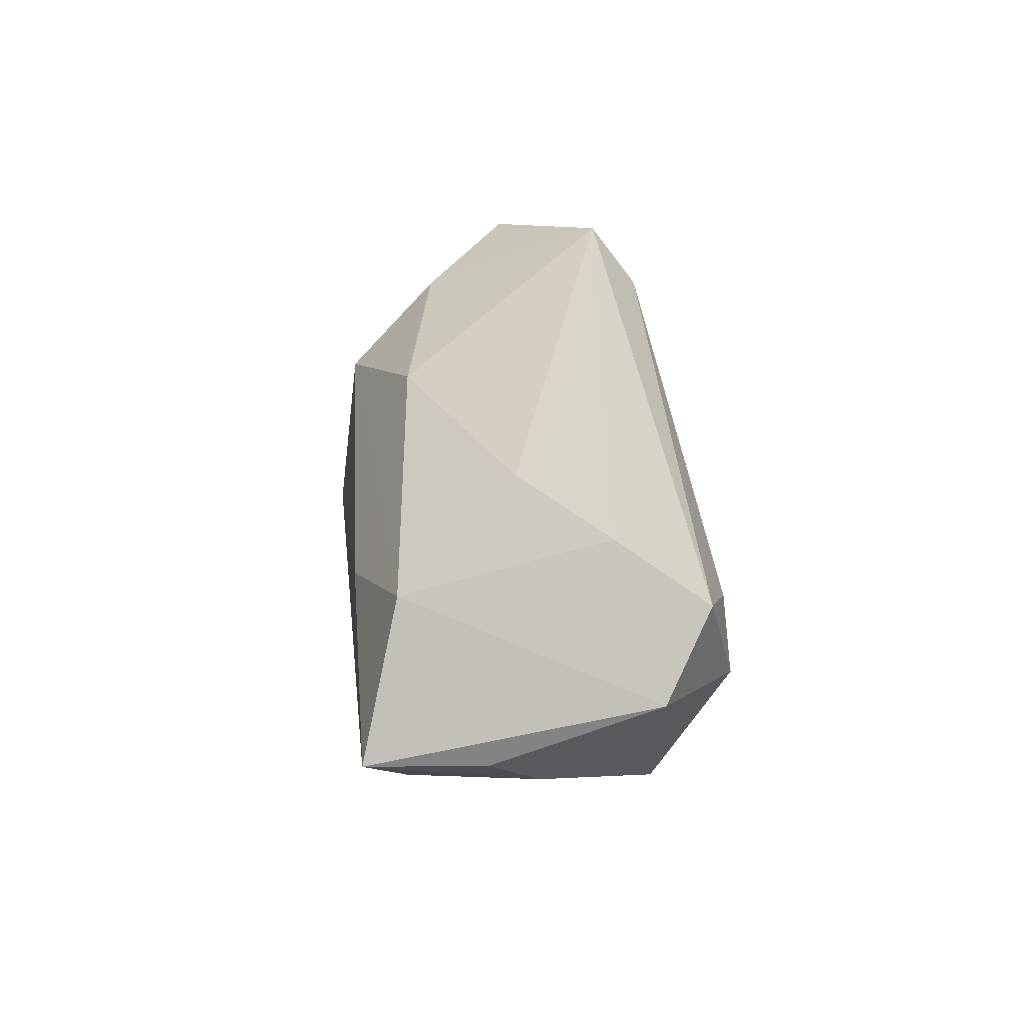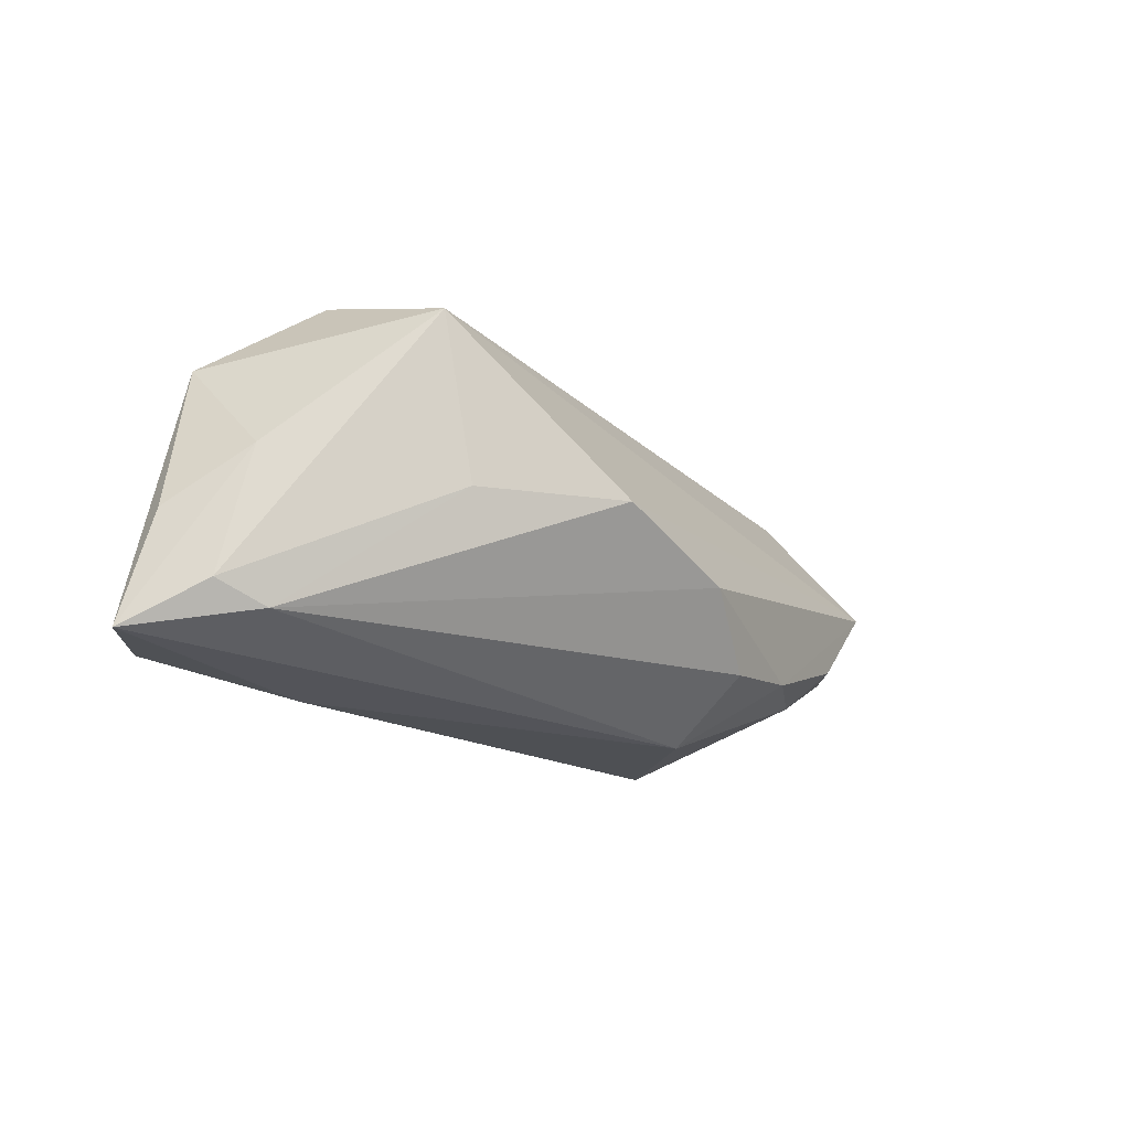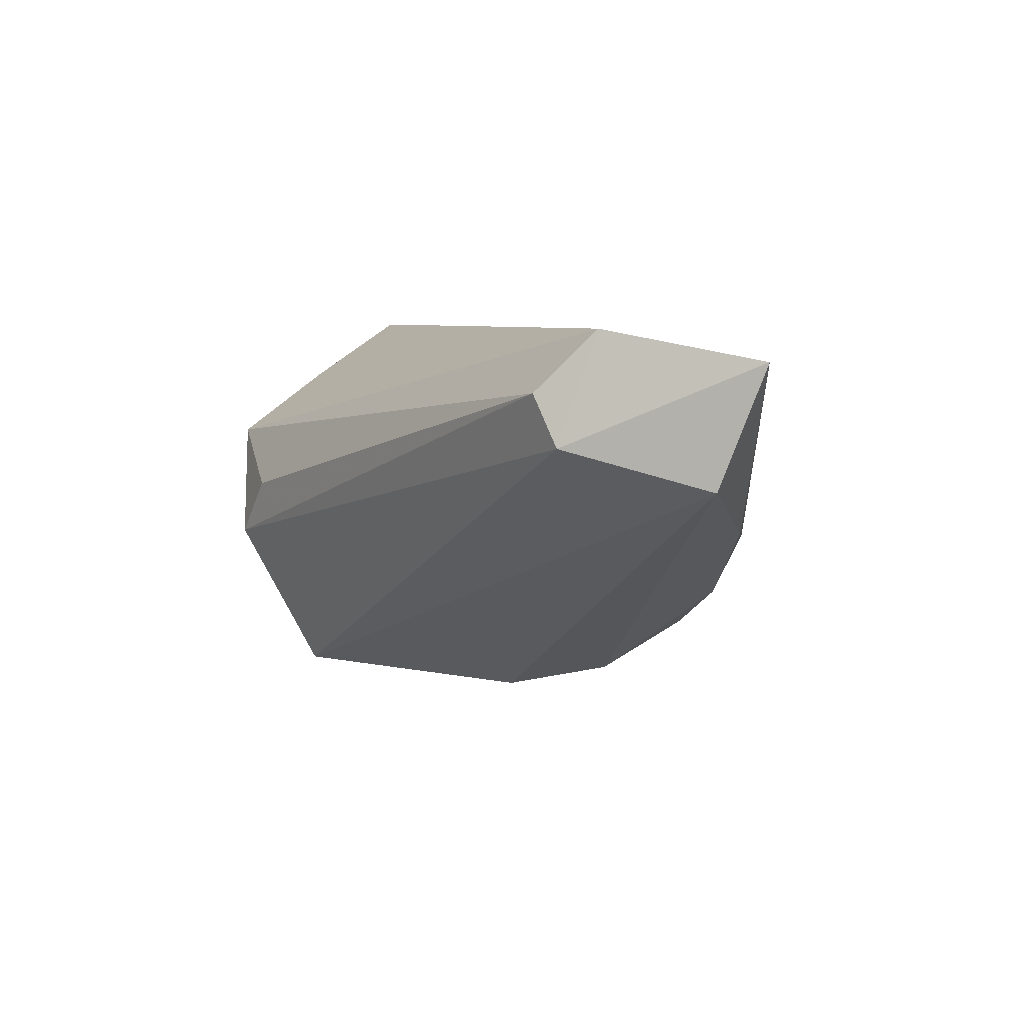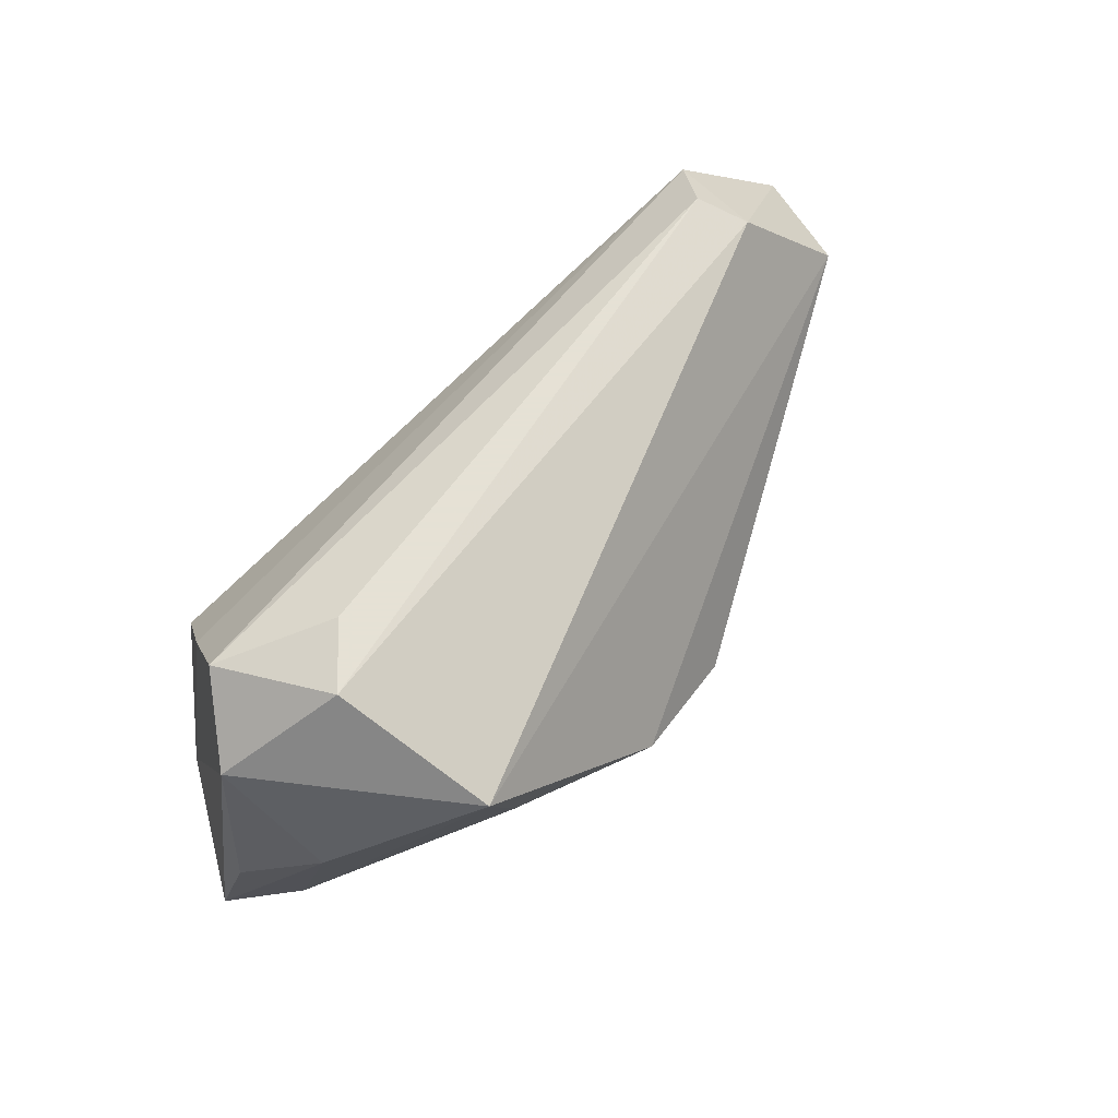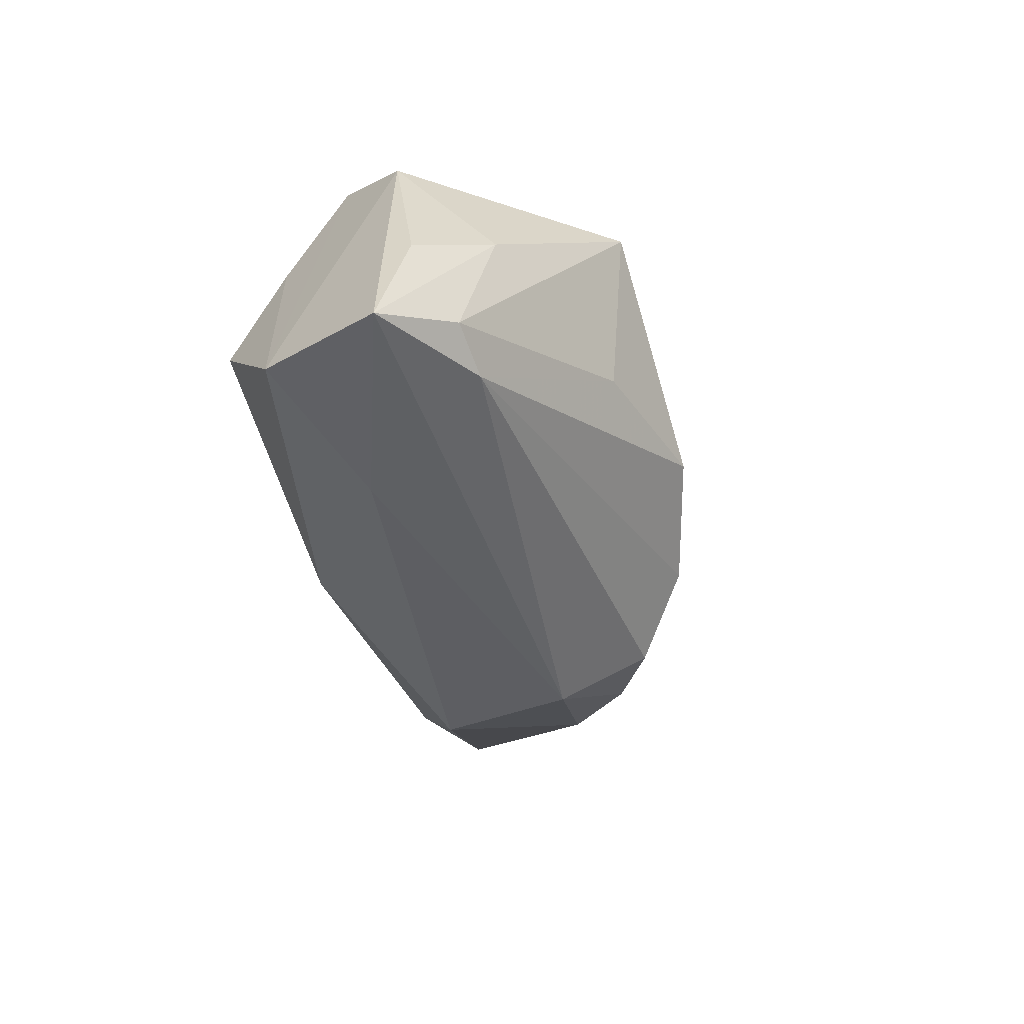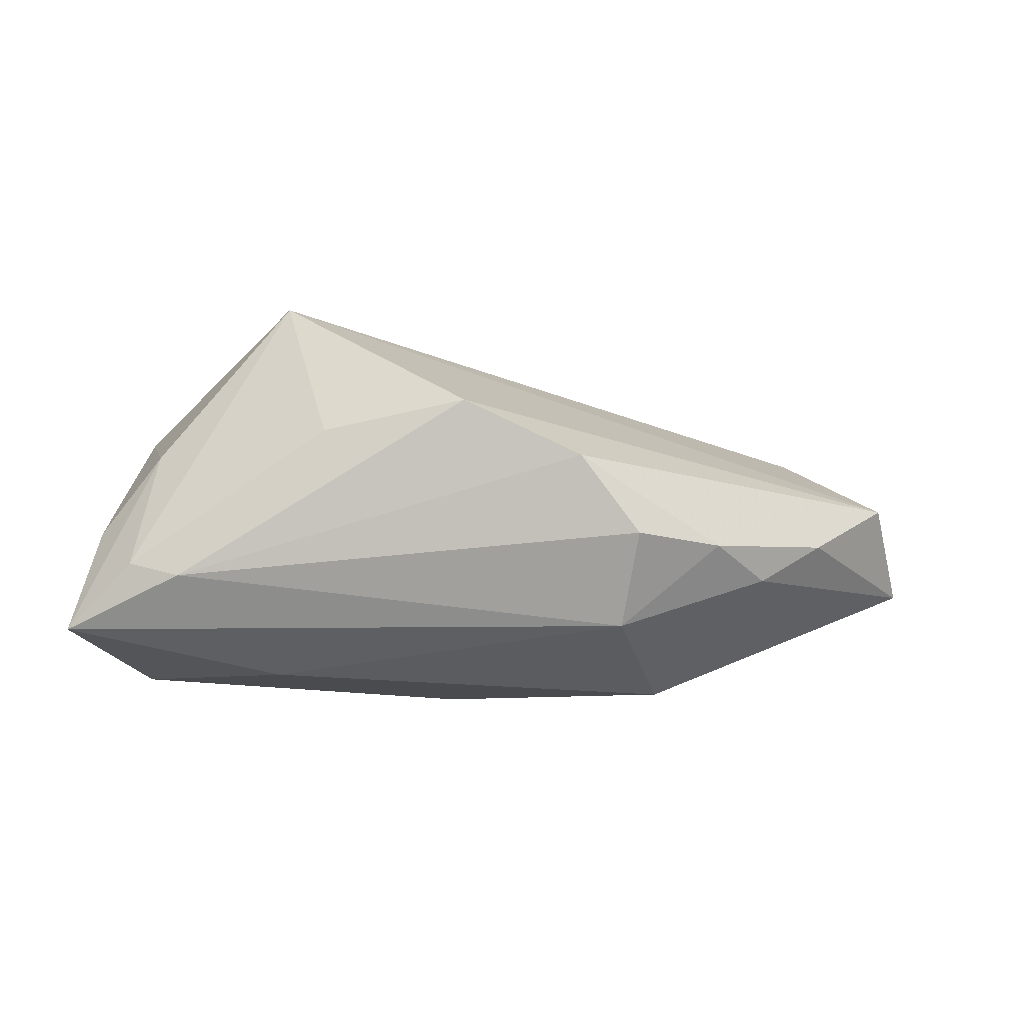
<metadata>
{"format":"obj","ext":"obj","renderer":"f3d","projection":"perspective","resolution":1024,"background":"white","views":[{"elev":27.3,"azim":-96.3,"up":"+Y"},{"elev":-26.4,"azim":-32.0,"up":"+Z"},{"elev":6.0,"azim":56.5,"up":"+Y"},{"elev":64.9,"azim":-41.0,"up":"+Z"},{"elev":-43.4,"azim":-74.4,"up":"+Z"},{"elev":-43.2,"azim":-1.6,"up":"+Z"}]}
</metadata>
<code>
v 0.06444 0.01812 0.004697
v 0.02612 0.01077 -0.02023
v 0.0601 0.003259 0.008479
v 0.03301 -0.01302 -0.01352
v 0.01414 -0.02574 -0.009673
v -0.03969 0.005801 0.01894
v 0.03741 0.01848 -0.008305
v -0.03758 0.01416 0.007471
v -0.04463 -0.01183 -0.01756
v -0.00227 0.02058 -0.01415
v 0.0201 -0.007337 -0.02297
v 0.04522 0.01442 0.0236
v 0.0499 0.0218 0.01778
v 0.04876 -0.003246 -0.004643
v -0.001158 -0.02993 -0.004159
v -0.04614 -0.003513 0.01259
v 0.04001 -0.004721 -0.01237
v -0.04427 0.01205 -0.01808
v -0.05292 -0.00453 -0.02291
v -0.02567 0.005023 -0.02237
v -0.05008 -0.00747 -0.008493
v -0.03504 0.0218 -0.003786
v -0.04224 -0.0154 -0.001578
v -0.03804 -0.01251 -0.02004
v -0.03148 -0.008648 0.0236
v 0.02187 -0.01881 -0.01677
v -0.02543 -0.001184 0.0236
v -0.01945 -0.02459 -0.0049
v -0.02543 -0.02778 0.0152
v 0.04823 0.00816 0.02232
f 19 11 24
f 29 30 25
f 25 16 29
f 29 16 23
f 25 30 12
f 6 16 25
f 19 23 21
f 21 16 19
f 23 16 21
f 17 4 11
f 3 29 15
f 30 29 3
f 1 30 3
f 26 24 11
f 11 4 26
f 2 7 1
f 1 17 2
f 2 17 11
f 28 24 15
f 15 29 28
f 9 29 23
f 9 23 19
f 19 24 9
f 24 28 9
f 9 28 29
f 1 7 13
f 13 30 1
f 13 12 30
f 13 6 12
f 8 13 22
f 6 13 8
f 25 12 27
f 27 6 25
f 12 6 27
f 4 17 14
f 14 3 4
f 14 17 1
f 1 3 14
f 15 24 5
f 24 26 5
f 5 26 4
f 5 3 15
f 4 3 5
f 20 11 19
f 20 2 11
f 7 2 10
f 22 13 10
f 10 13 7
f 2 20 18
f 18 10 2
f 22 10 18
f 18 20 19
f 18 8 22
f 19 16 18
f 16 6 18
f 6 8 18

</code>
